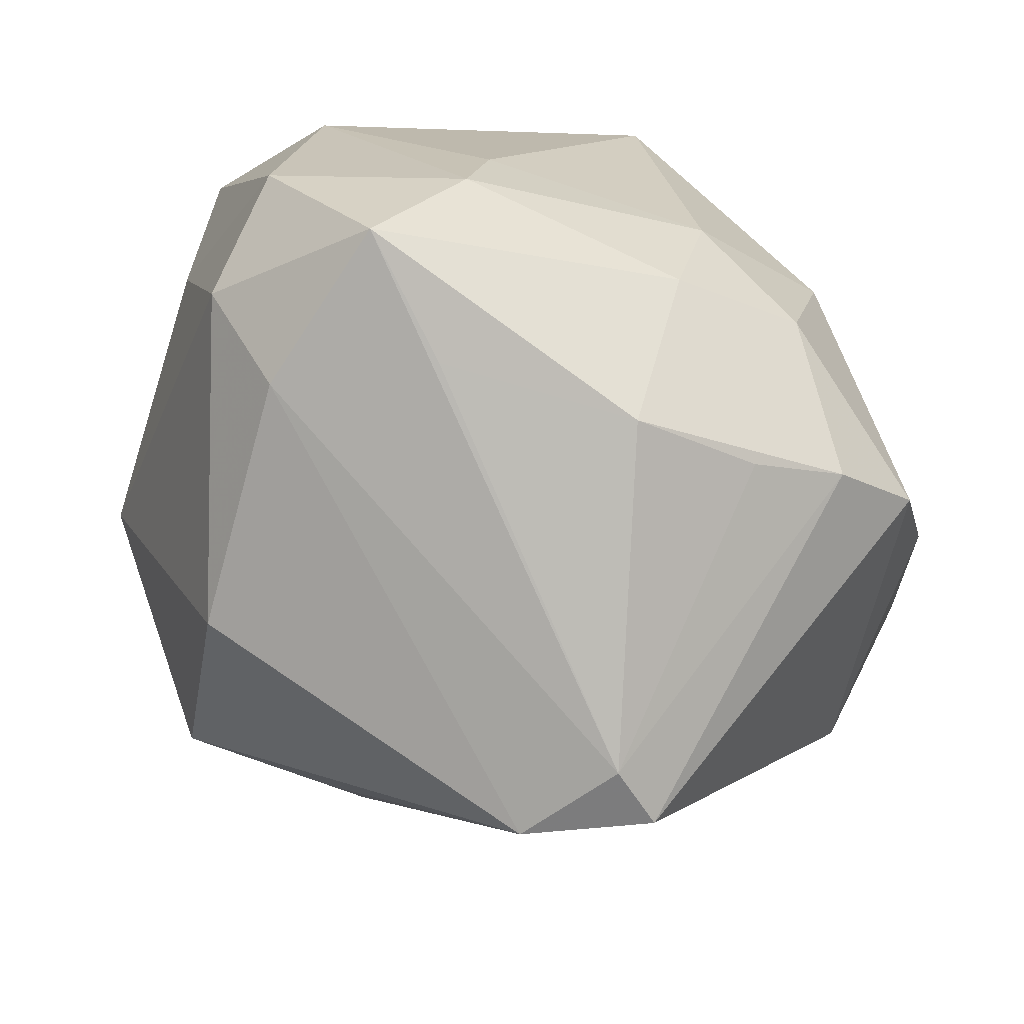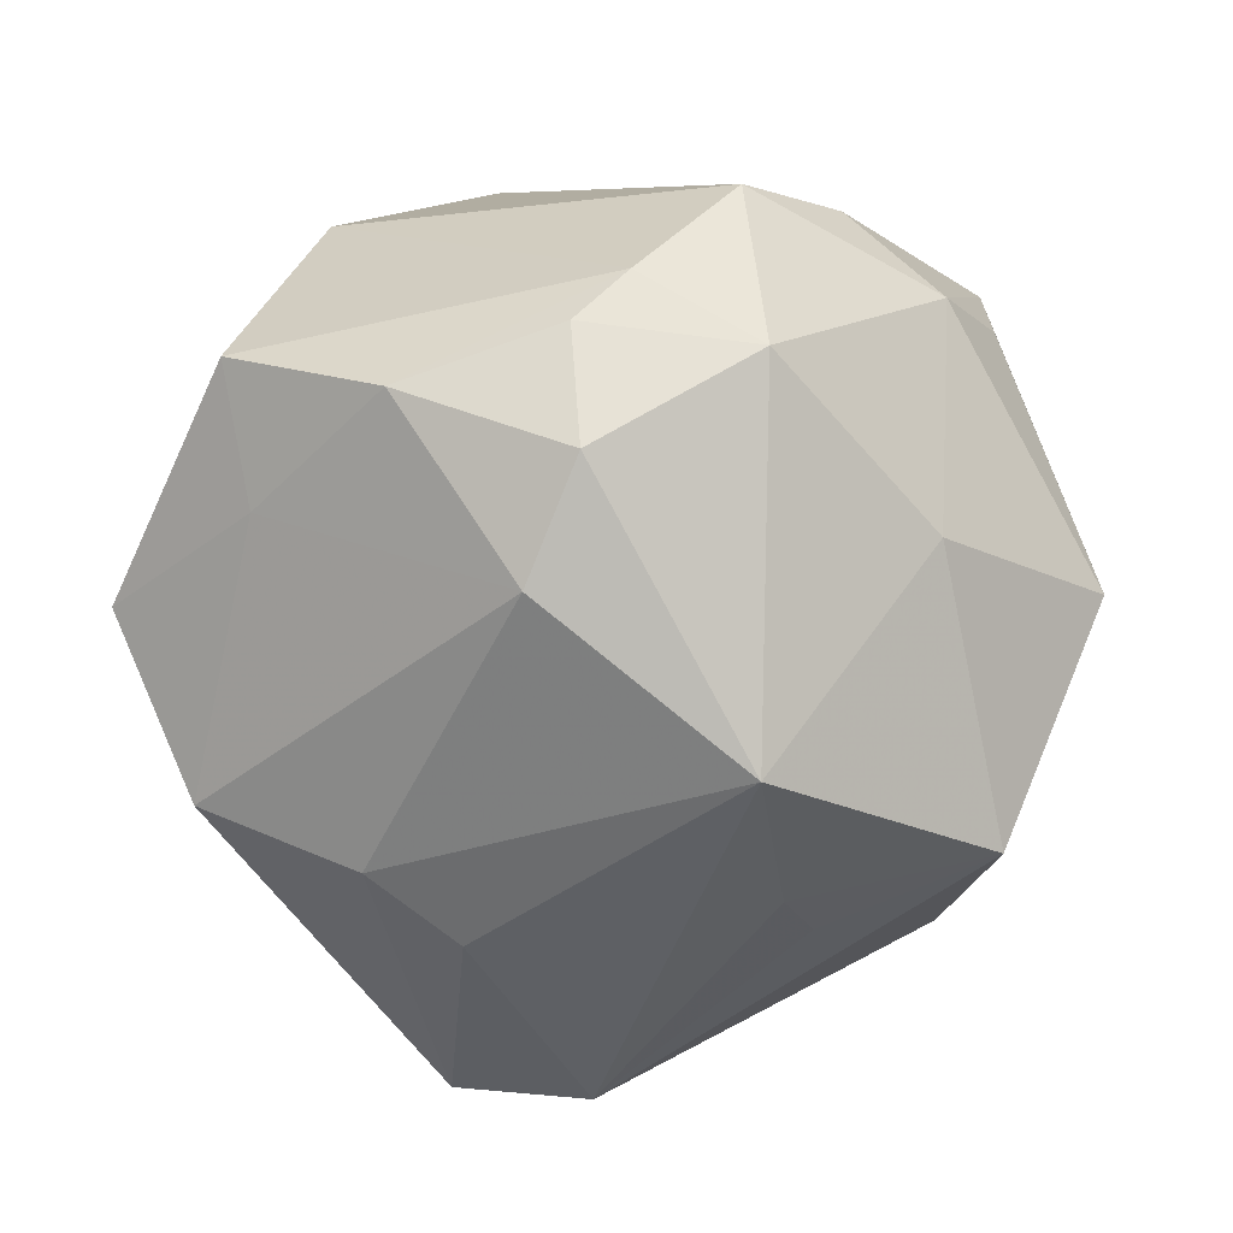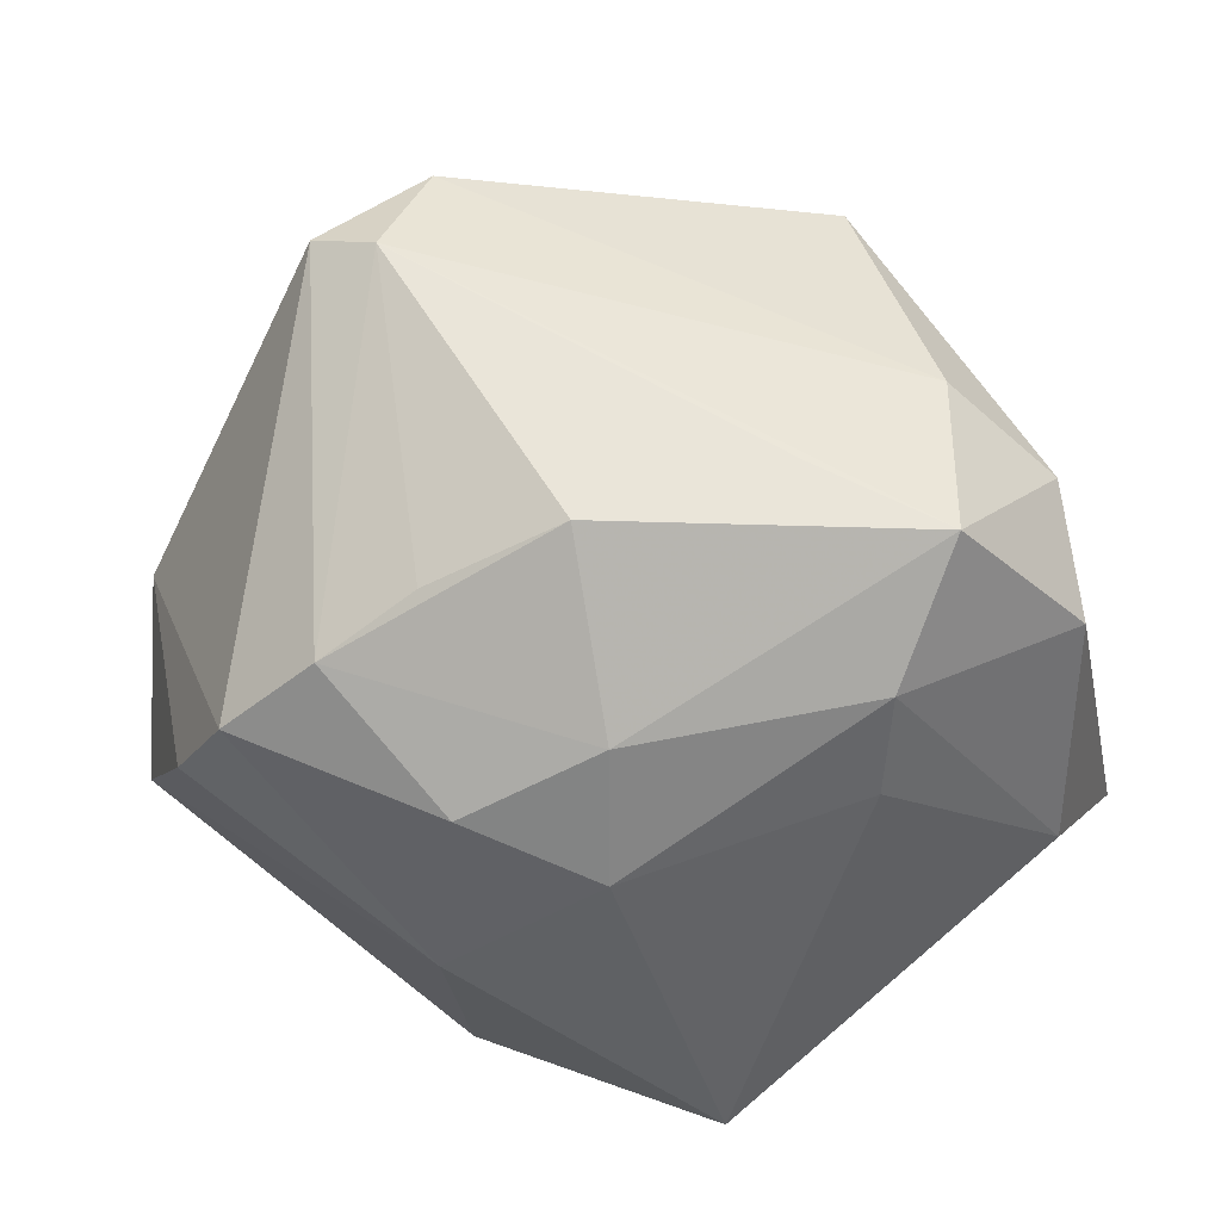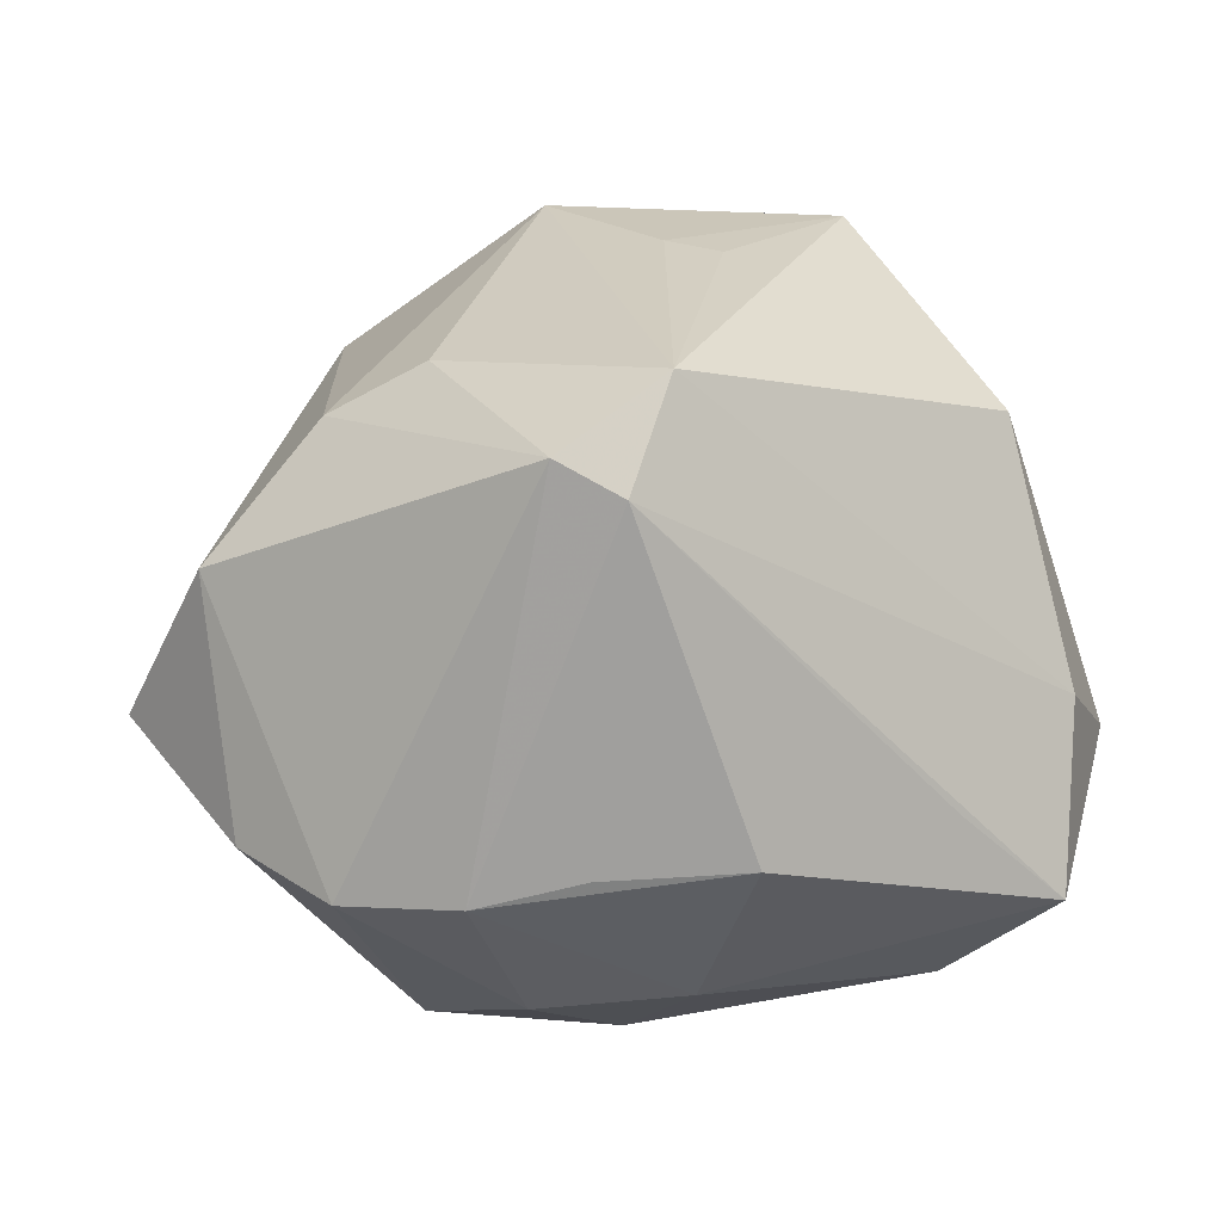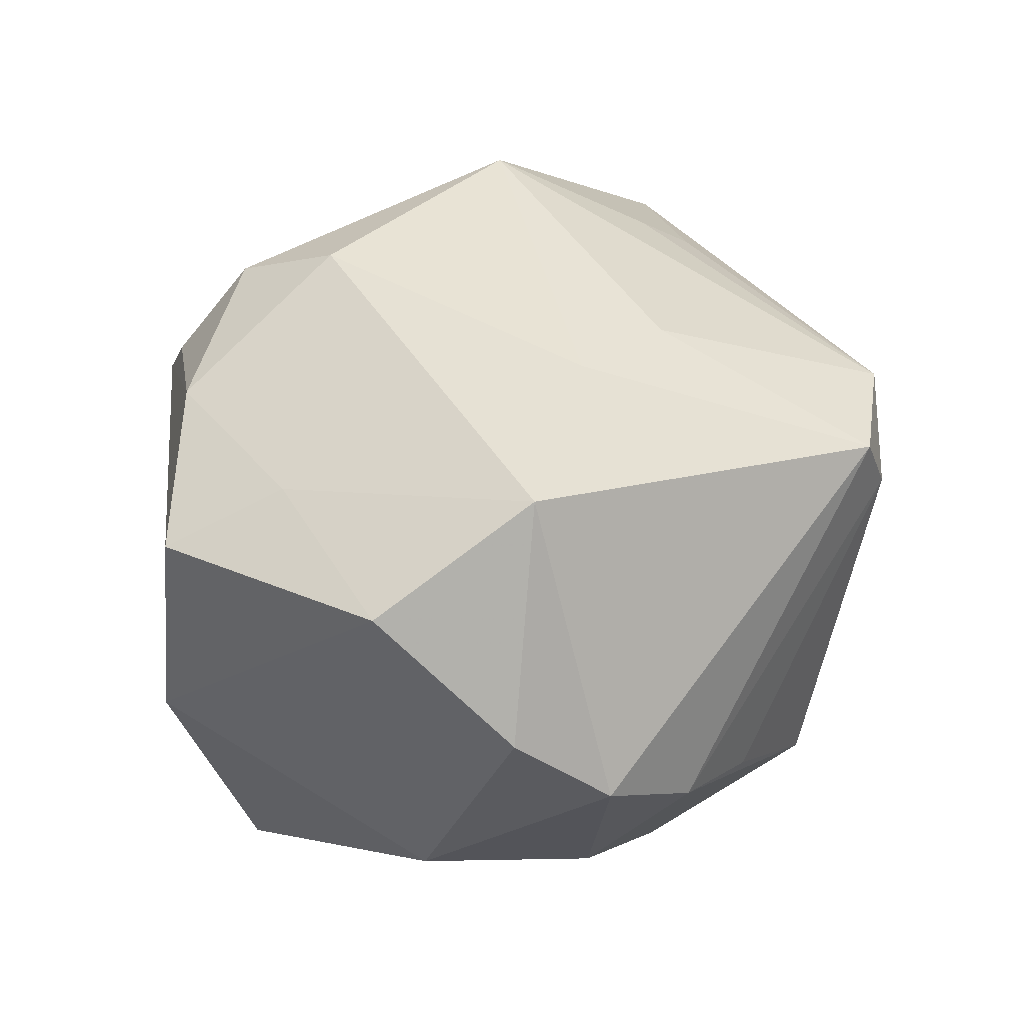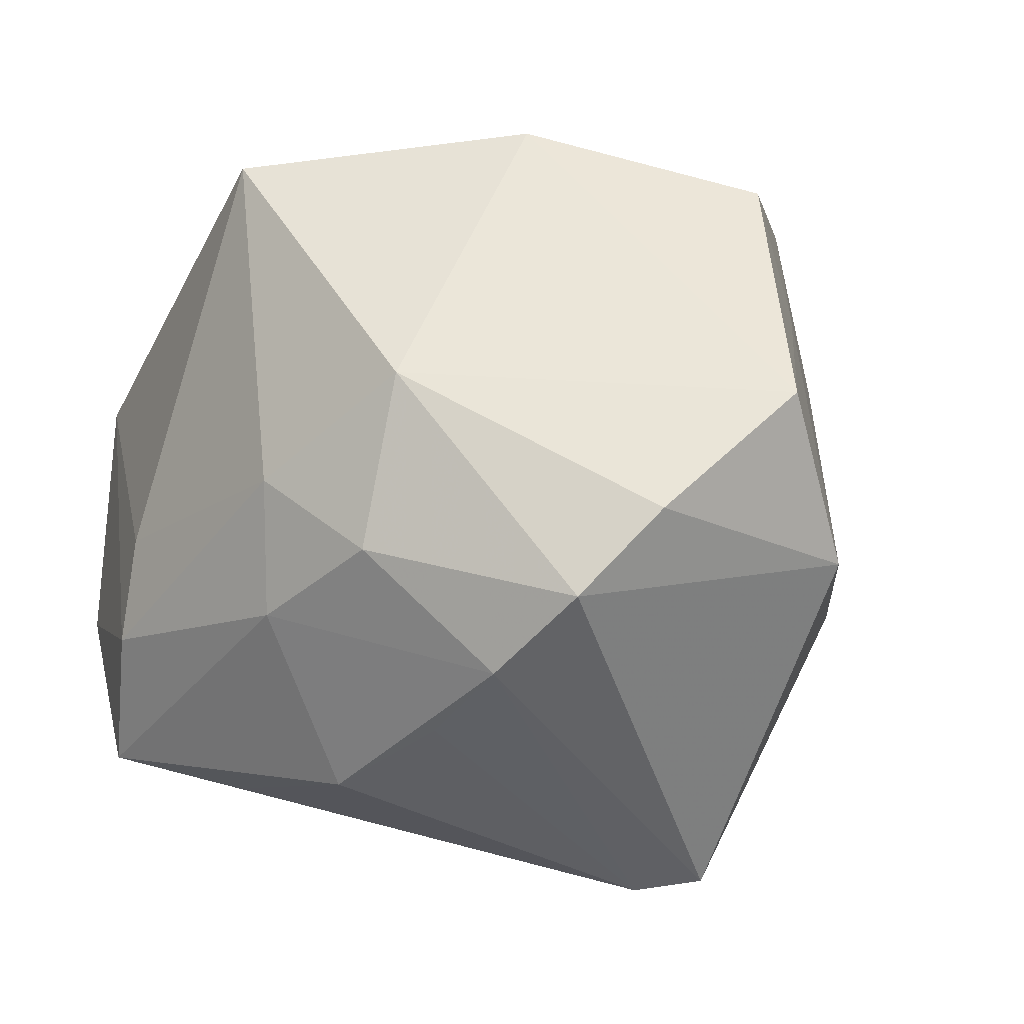
<metadata>
{"format":"obj","ext":"obj","renderer":"f3d","projection":"perspective","resolution":1024,"background":"white","views":[{"elev":-67.2,"azim":148.5,"up":"+Y"},{"elev":21.0,"azim":-27.1,"up":"+Y"},{"elev":-49.6,"azim":8.8,"up":"+Z"},{"elev":-7.4,"azim":-20.4,"up":"+Z"},{"elev":-0.6,"azim":-79.1,"up":"+Z"},{"elev":-10.7,"azim":-140.9,"up":"+Y"}]}
</metadata>
<code>
v 0.04072 0.02989 0.01329
v -0.01735 -0.01396 -0.04325
v 0.03868 -0.0367 -0.008698
v -0.04226 -0.01728 0.02073
v -0.0474 0.03482 -0.001623
v 0.04551 0.01441 -0.02678
v -0.0007165 -0.04037 -0.02905
v 0.02953 -0.0204 -0.03894
v 0.04935 -0.02354 -0.01059
v 0.0231 -0.0393 -0.02254
v -0.02271 0.007045 -0.04346
v 0.05144 0.004028 -0.001182
v -0.01952 0.04199 0.02559
v 0.038 -0.03491 -0.03132
v -0.02818 -0.05185 0.01104
v -0.04942 -0.01015 -0.02589
v -0.02351 0.03177 0.03577
v -0.01164 0.04601 0.0237
v -0.003332 -0.01956 0.0432
v 0.02199 0.04534 0.009788
v -0.00241 -0.003913 -0.0451
v -0.01753 -0.03469 -0.03007
v 0.005915 0.05129 0.01545
v 0.0205 -0.01656 0.04903
v -0.04154 -0.02074 -0.03238
v 0.001766 -0.02495 0.04104
v -0.0304 0.01803 0.03653
v -0.05486 -0.01364 0.003782
v -0.03707 0.03547 0.01843
v 0.004433 0.03833 -0.04313
v 0.01654 0.01755 0.04078
v -0.02612 0.04194 -0.02253
v -0.04748 0.01956 0.005564
v -0.0111 -0.0007621 0.05134
v -0.02937 -0.02892 -0.03302
v -0.03293 -0.02586 0.02583
v -0.01494 -0.05179 0.02108
v 0.02961 0.03696 0.01995
v -0.02032 -0.05301 0.007038
v 0.04279 0.004416 0.03429
v 4.832e-05 -0.02013 -0.04168
v 0.02675 -0.007527 -0.03951
v 0.05021 -0.015 -0.02506
v -0.05832 0.005332 -0.01039
v 0.05275 0.02759 -0.007696
v 0.02995 -0.03872 0.02222
v -0.002143 0.03969 0.03598
f 23 30 32
f 44 32 11
f 11 32 30
f 39 35 22
f 15 35 39
f 5 32 44
f 28 15 4
f 40 46 9
f 24 46 40
f 35 15 25
f 15 28 25
f 30 45 6
f 45 43 6
f 43 8 6
f 34 4 36
f 4 15 36
f 34 36 37
f 37 36 15
f 37 46 24
f 37 15 39
f 18 47 23
f 18 5 29
f 23 32 18
f 32 5 18
f 34 47 17
f 34 24 31
f 31 47 34
f 24 40 31
f 44 28 33
f 33 5 44
f 29 5 33
f 9 46 3
f 3 37 39
f 46 37 3
f 12 40 9
f 45 40 12
f 9 43 12
f 12 43 45
f 23 47 38
f 47 31 38
f 38 31 40
f 16 28 44
f 16 25 28
f 44 11 16
f 11 25 16
f 35 25 2
f 2 25 11
f 30 6 42
f 42 6 8
f 19 24 34
f 34 37 19
f 34 17 27
f 27 4 34
f 27 17 29
f 27 28 4
f 29 33 27
f 27 33 28
f 47 18 13
f 13 17 47
f 13 18 29
f 29 17 13
f 23 38 20
f 20 38 45
f 20 30 23
f 20 45 30
f 1 40 45
f 45 38 1
f 1 38 40
f 7 22 35
f 39 22 7
f 7 10 39
f 30 42 21
f 21 42 8
f 21 11 30
f 21 2 11
f 26 37 24
f 24 19 26
f 26 19 37
f 41 21 8
f 2 21 41
f 35 2 41
f 41 7 35
f 14 41 8
f 7 41 14
f 10 7 14
f 14 8 43
f 14 43 9
f 9 3 14
f 14 3 39
f 39 10 14

</code>
